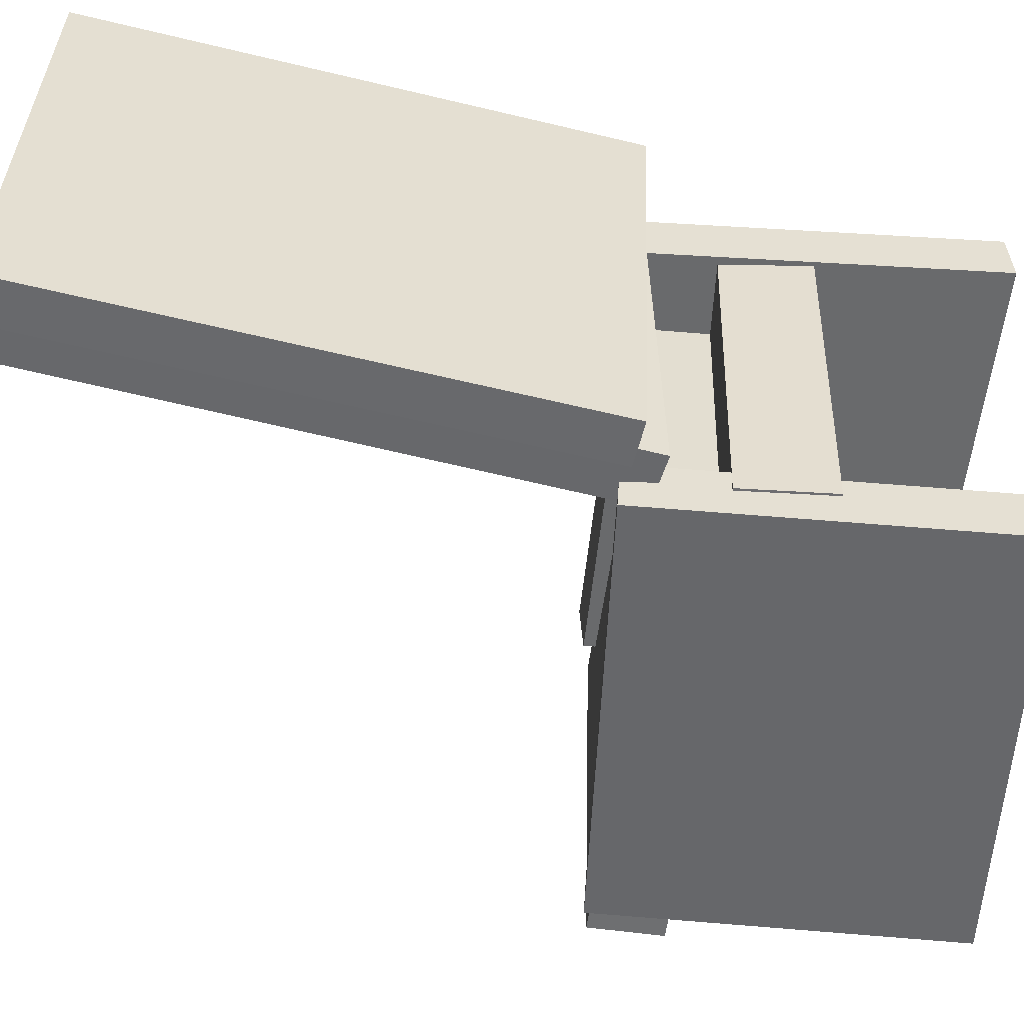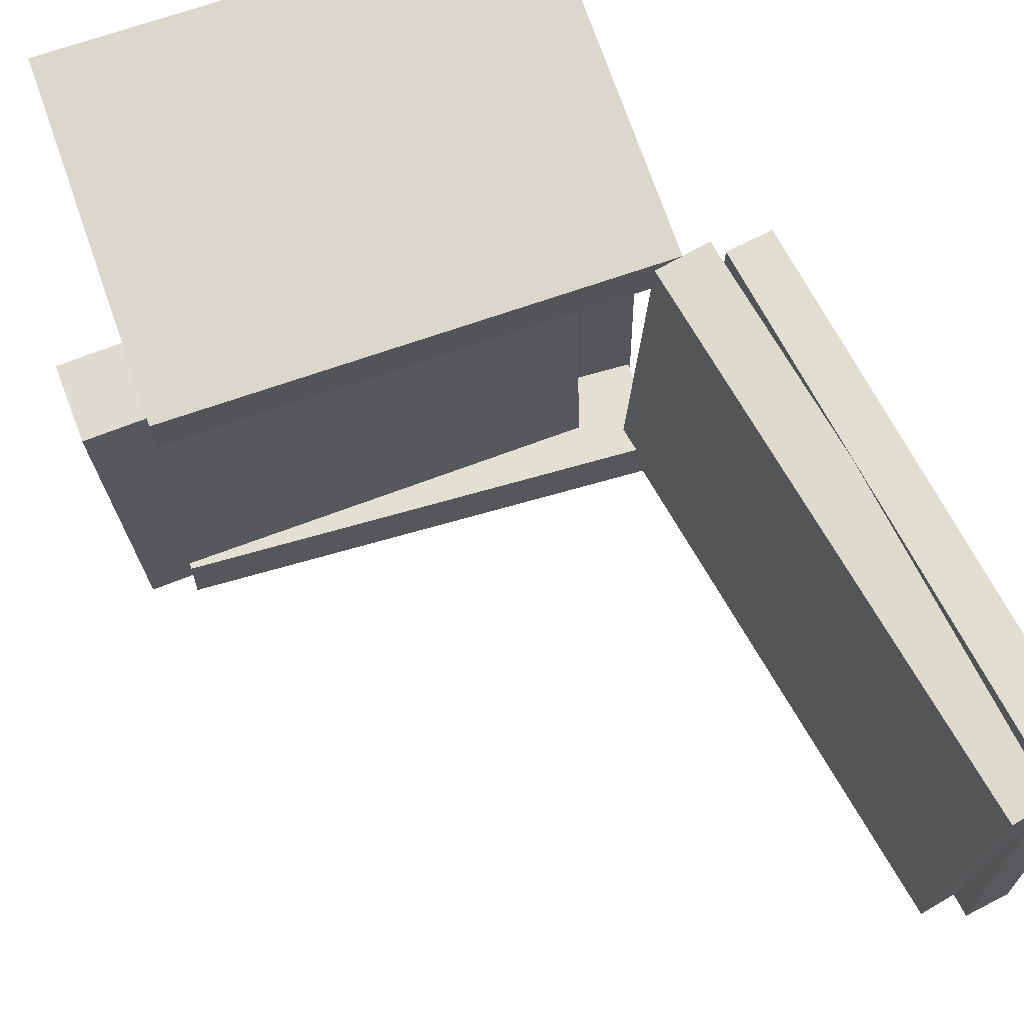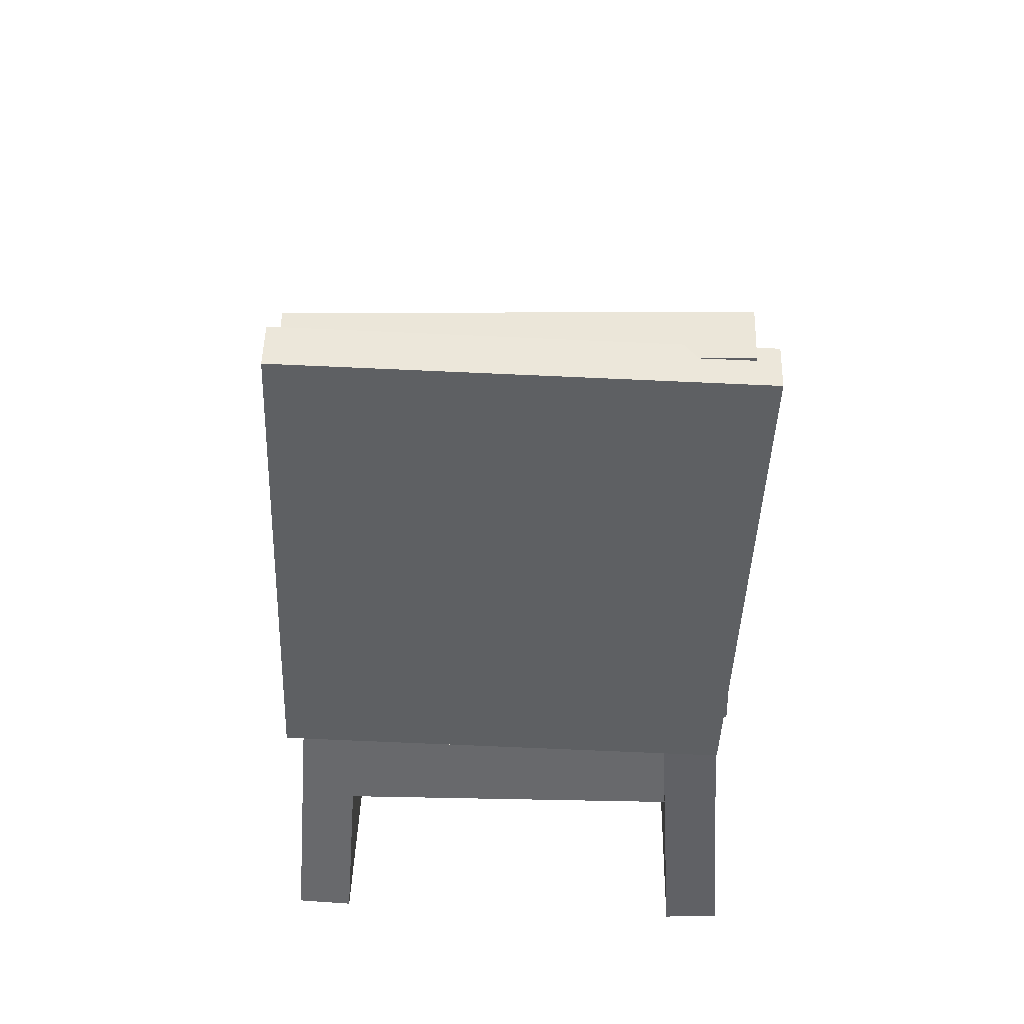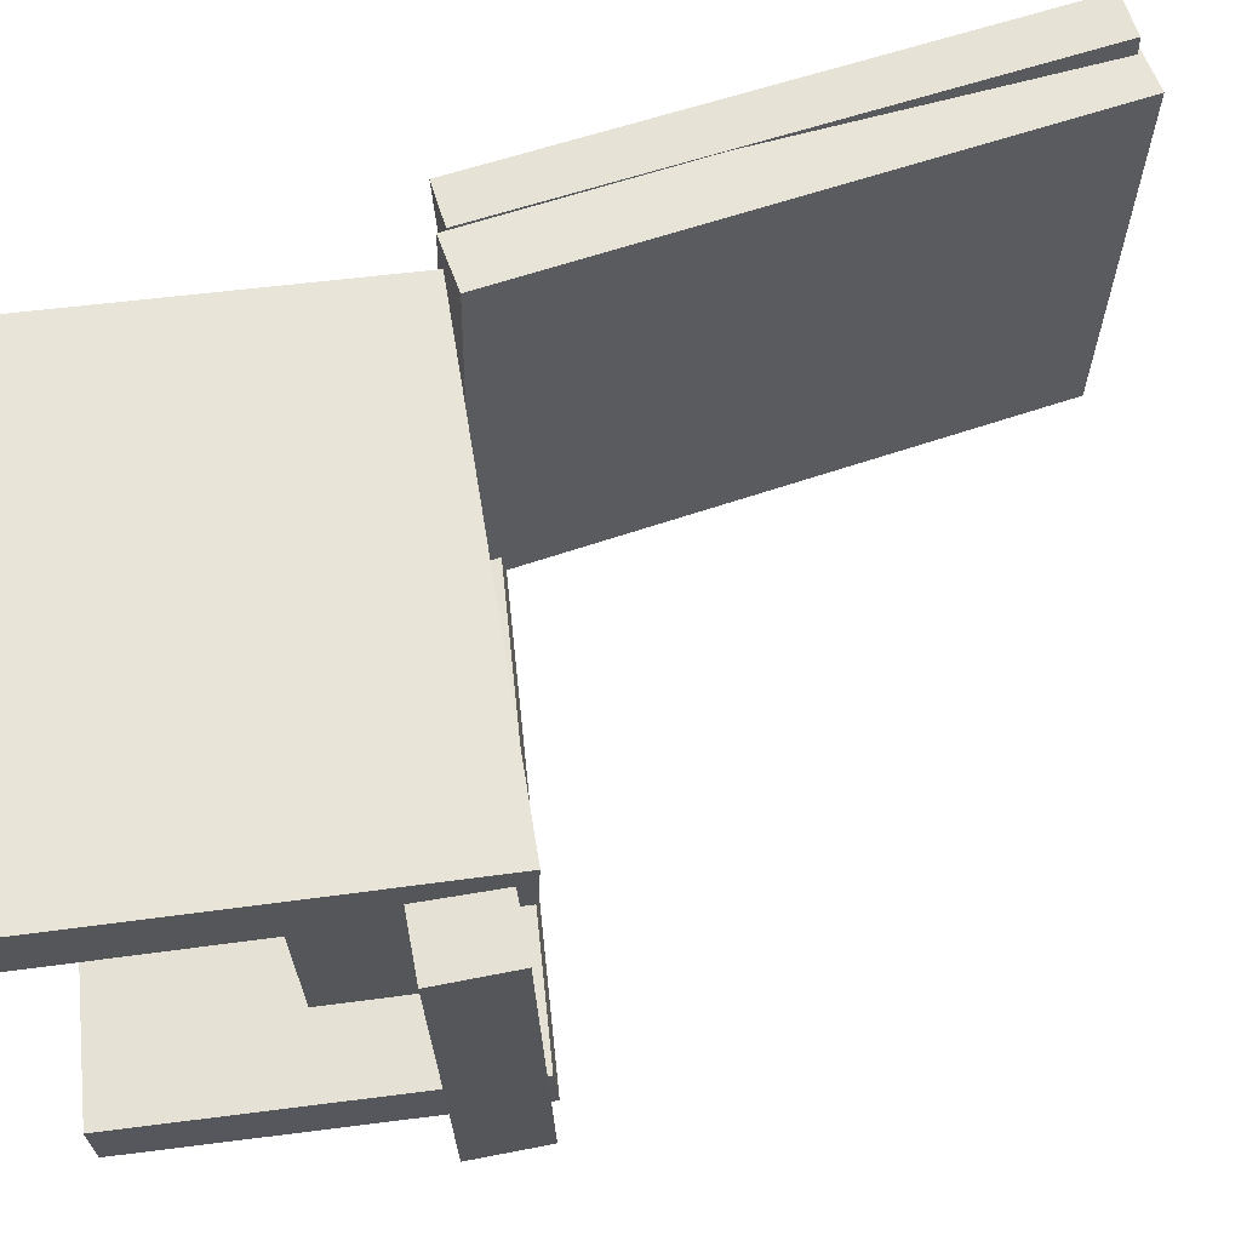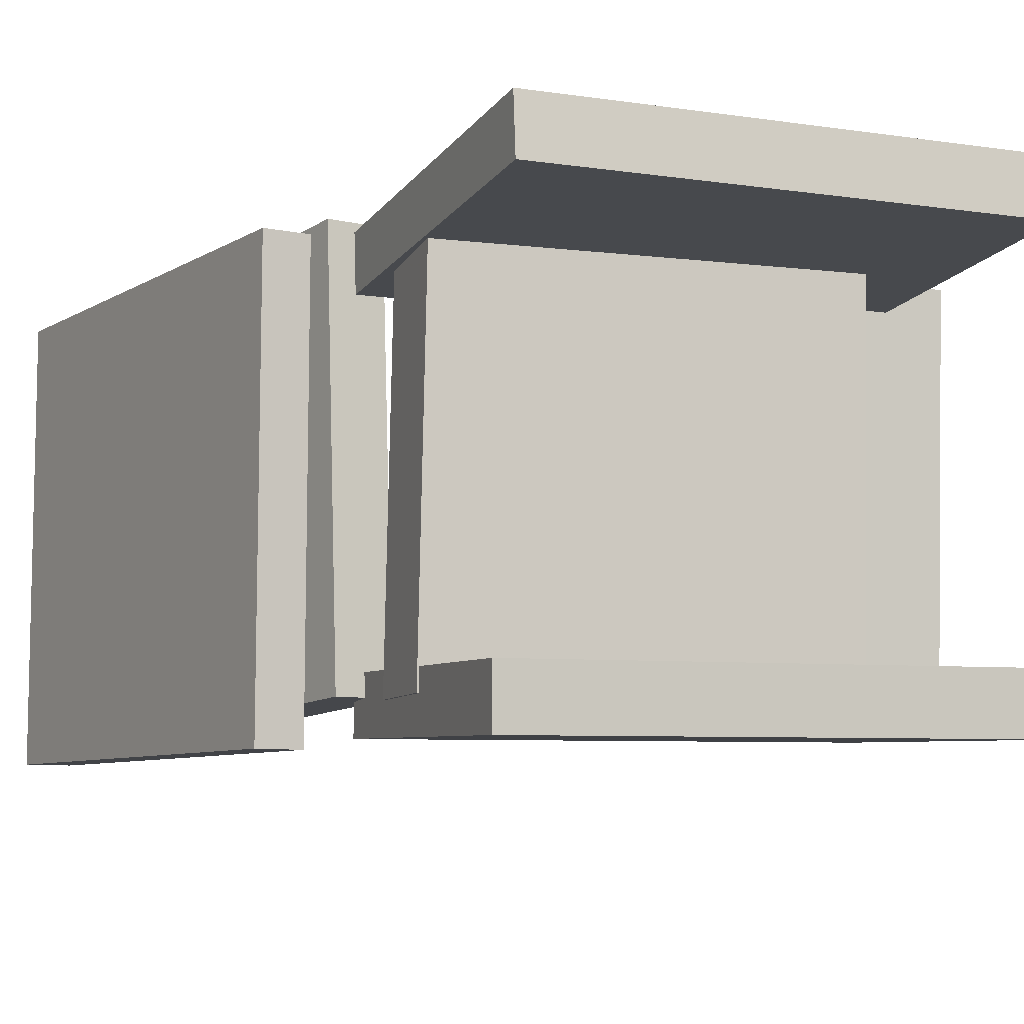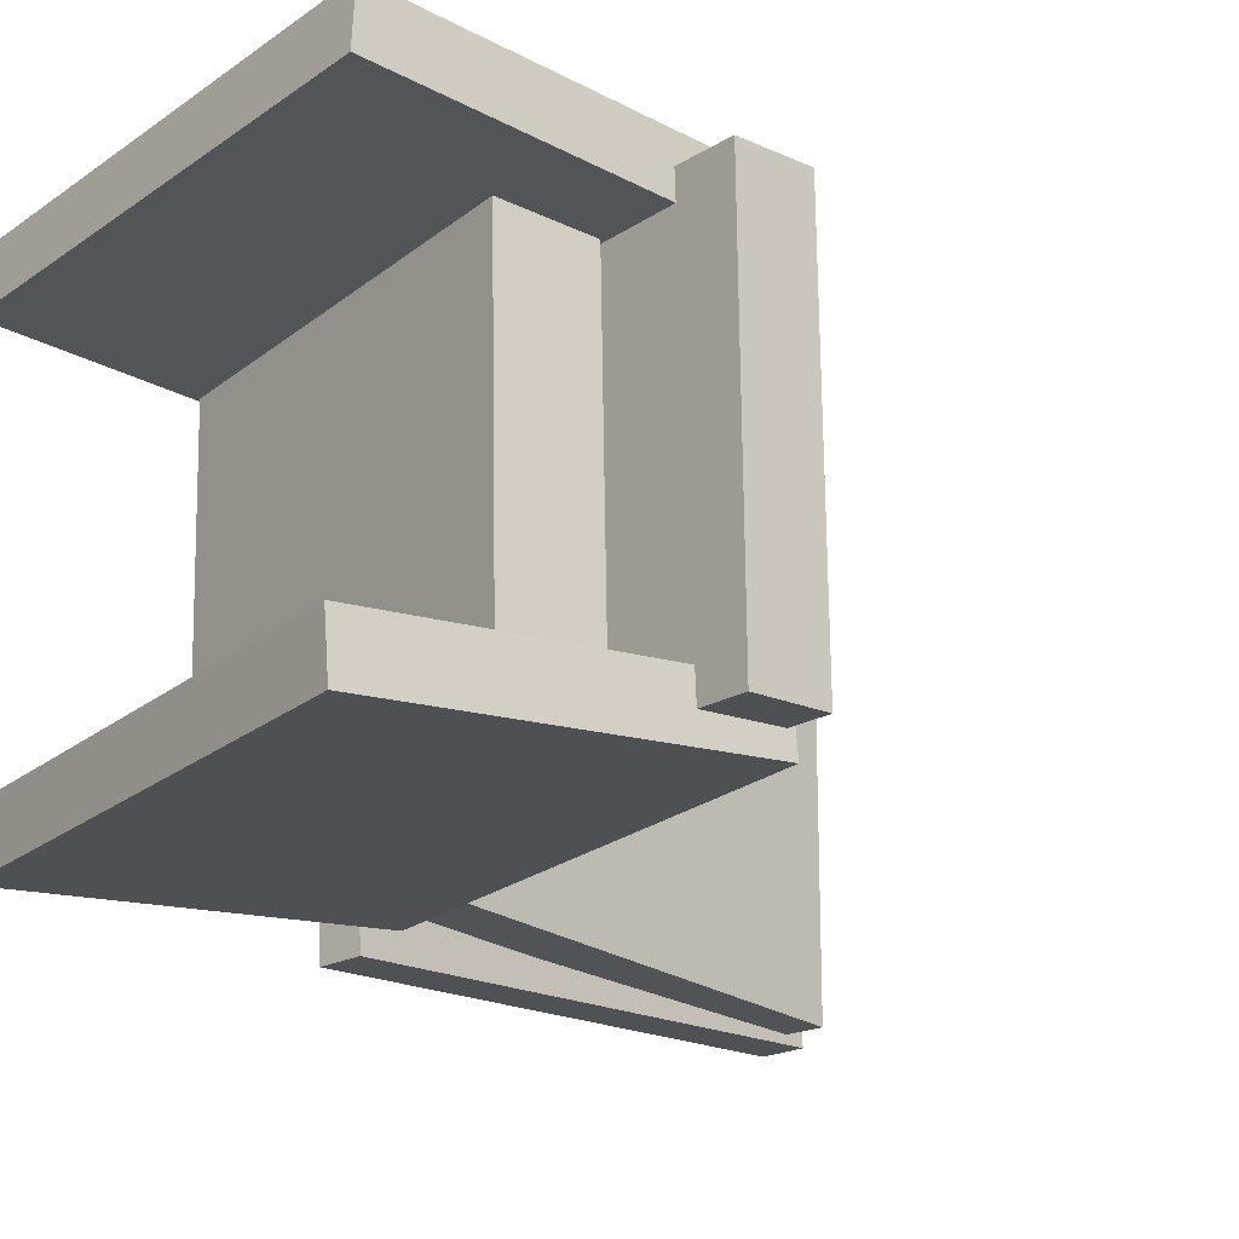
<metadata>
{"format":"obj","ext":"obj","renderer":"f3d","projection":"perspective","resolution":1024,"background":"white","views":[{"elev":-53.6,"azim":-95.7,"up":"+Z"},{"elev":70.8,"azim":160.4,"up":"+Z"},{"elev":40.3,"azim":-89.6,"up":"+Y"},{"elev":62.6,"azim":80.7,"up":"+Z"},{"elev":-9.6,"azim":-23.0,"up":"+Z"},{"elev":-20.7,"azim":50.1,"up":"+Z"}]}
</metadata>
<code>
v -0.07693 -0.02474 -0.1299
v 0.2459 -0.01657 -0.1354
v -0.0756 -0.07821 -0.1315
v 0.2473 -0.07003 -0.1369
v -0.072 -0.03279 0.1495
v 0.2509 -0.02461 0.1441
v -0.07067 -0.08626 0.148
v 0.2522 -0.07808 0.1425
f 1.0 7.0 5.0
f 1.0 3.0 7.0
f 1.0 4.0 3.0
f 1.0 2.0 4.0
f 3.0 8.0 7.0
f 3.0 4.0 8.0
f 5.0 7.0 8.0
f 5.0 8.0 6.0
f 1.0 5.0 6.0
f 1.0 6.0 2.0
f 2.0 6.0 8.0
f 2.0 8.0 4.0
v -0.1377 -0.2479 -0.1756
v -0.1232 0.008754 -0.158
v 0.2021 -0.2677 -0.1687
v 0.2167 -0.01104 -0.1511
v -0.1387 -0.2506 -0.1355
v -0.1241 0.006047 -0.1178
v 0.2011 -0.2704 -0.1286
v 0.2157 -0.01375 -0.1109
f 9.0 15.0 13.0
f 9.0 11.0 15.0
f 9.0 12.0 11.0
f 9.0 10.0 12.0
f 11.0 16.0 15.0
f 11.0 12.0 16.0
f 13.0 15.0 16.0
f 13.0 16.0 14.0
f 9.0 13.0 14.0
f 9.0 14.0 10.0
f 10.0 14.0 16.0
f 10.0 16.0 12.0
v -0.2126 0.3755 0.1679
v -0.2086 0.388 -0.1517
v -0.2452 0.3711 0.1673
v -0.2413 0.3836 -0.1523
v -0.1604 -0.007546 0.1536
v -0.1564 0.004909 -0.166
v -0.193 -0.01197 0.1531
v -0.1891 0.0004844 -0.1665
f 17.0 23.0 21.0
f 17.0 19.0 23.0
f 17.0 20.0 19.0
f 17.0 18.0 20.0
f 19.0 24.0 23.0
f 19.0 20.0 24.0
f 21.0 23.0 24.0
f 21.0 24.0 22.0
f 17.0 21.0 22.0
f 17.0 22.0 18.0
f 18.0 22.0 24.0
f 18.0 24.0 20.0
v -0.1122 -0.006156 0.1637
v -0.1851 0.3841 0.1532
v -0.1515 -0.01352 0.1631
v -0.2244 0.3767 0.1526
v -0.1058 -0.01302 -0.1347
v -0.1788 0.3772 -0.1452
v -0.1451 -0.02038 -0.1354
v -0.2181 0.3699 -0.1459
f 25.0 31.0 29.0
f 25.0 27.0 31.0
f 25.0 28.0 27.0
f 25.0 26.0 28.0
f 27.0 32.0 31.0
f 27.0 28.0 32.0
f 29.0 31.0 32.0
f 29.0 32.0 30.0
f 25.0 29.0 30.0
f 25.0 30.0 26.0
f 26.0 30.0 32.0
f 26.0 32.0 28.0
v 0.1548 -0.075 -0.1432
v 0.1572 -0.0831 0.1314
v 0.1513 -0.14 -0.1451
v 0.1537 -0.1481 0.1295
v -0.1293 -0.0596 -0.1403
v -0.1269 -0.0677 0.1343
v -0.1328 -0.1246 -0.1422
v -0.1304 -0.1327 0.1324
f 33.0 39.0 37.0
f 33.0 35.0 39.0
f 33.0 36.0 35.0
f 33.0 34.0 36.0
f 35.0 40.0 39.0
f 35.0 36.0 40.0
f 37.0 39.0 40.0
f 37.0 40.0 38.0
f 33.0 37.0 38.0
f 33.0 38.0 34.0
f 34.0 38.0 40.0
f 34.0 40.0 36.0
v -0.1334 -0.01264 0.1565
v -0.133 -0.01489 0.116
v -0.1344 -0.2686 0.1707
v -0.134 -0.2709 0.1302
v 0.2094 -0.01376 0.1601
v 0.2098 -0.01601 0.1196
v 0.2084 -0.2697 0.1743
v 0.2088 -0.272 0.1338
f 41.0 47.0 45.0
f 41.0 43.0 47.0
f 41.0 44.0 43.0
f 41.0 42.0 44.0
f 43.0 48.0 47.0
f 43.0 44.0 48.0
f 45.0 47.0 48.0
f 45.0 48.0 46.0
f 41.0 45.0 46.0
f 41.0 46.0 42.0
f 42.0 46.0 48.0
f 42.0 48.0 44.0

</code>
